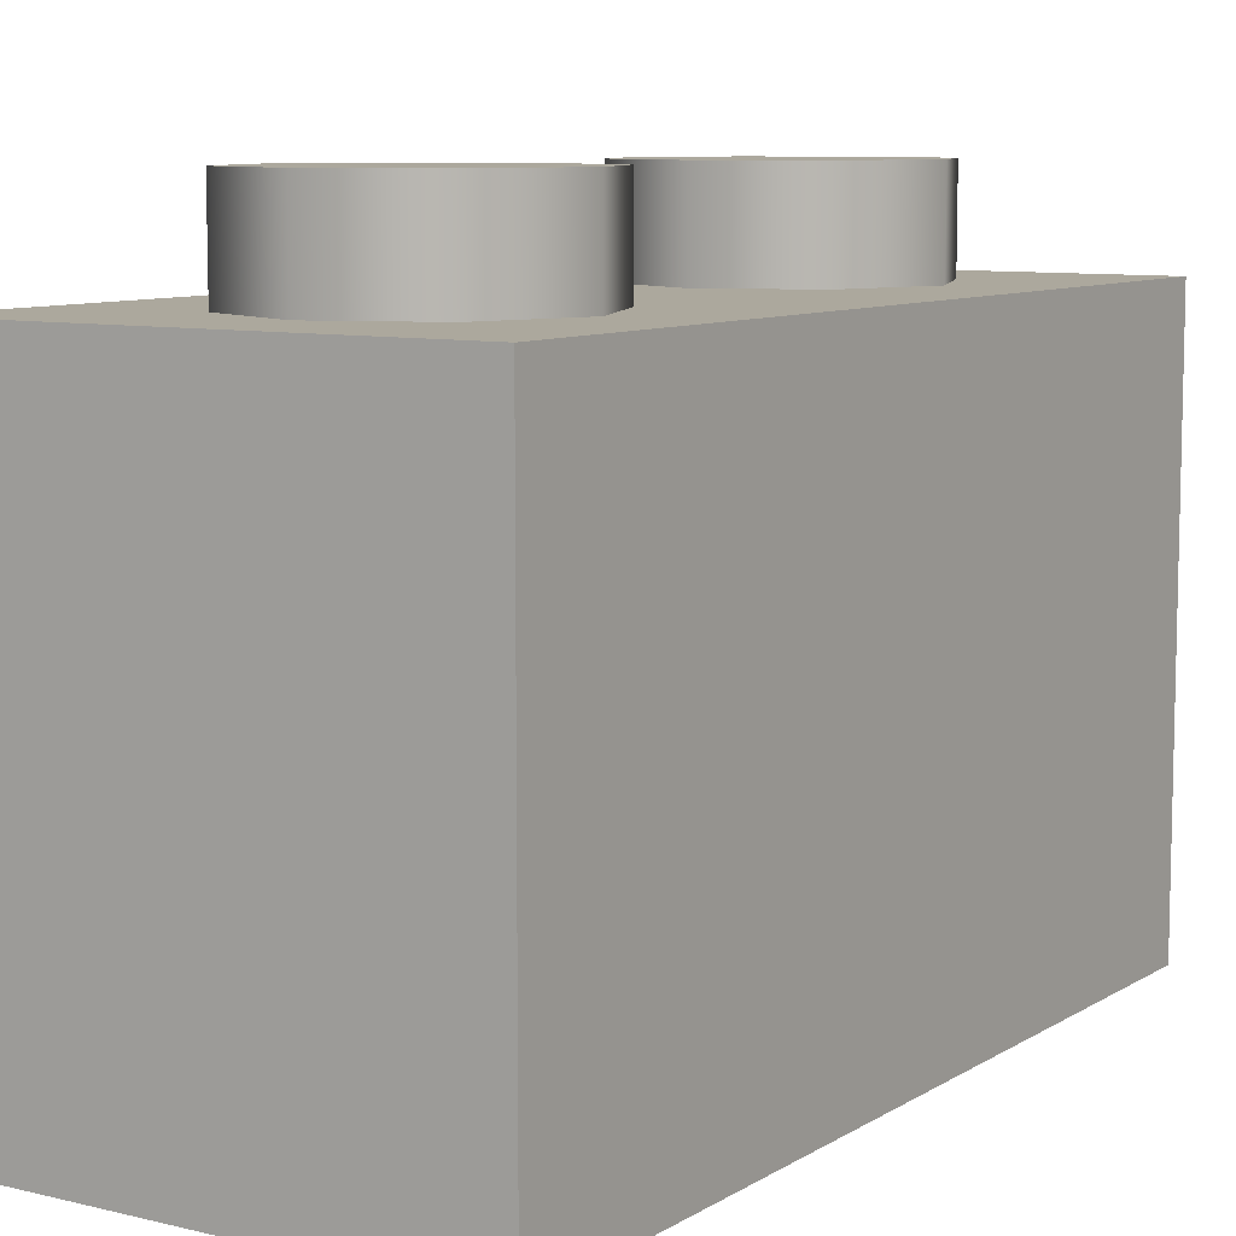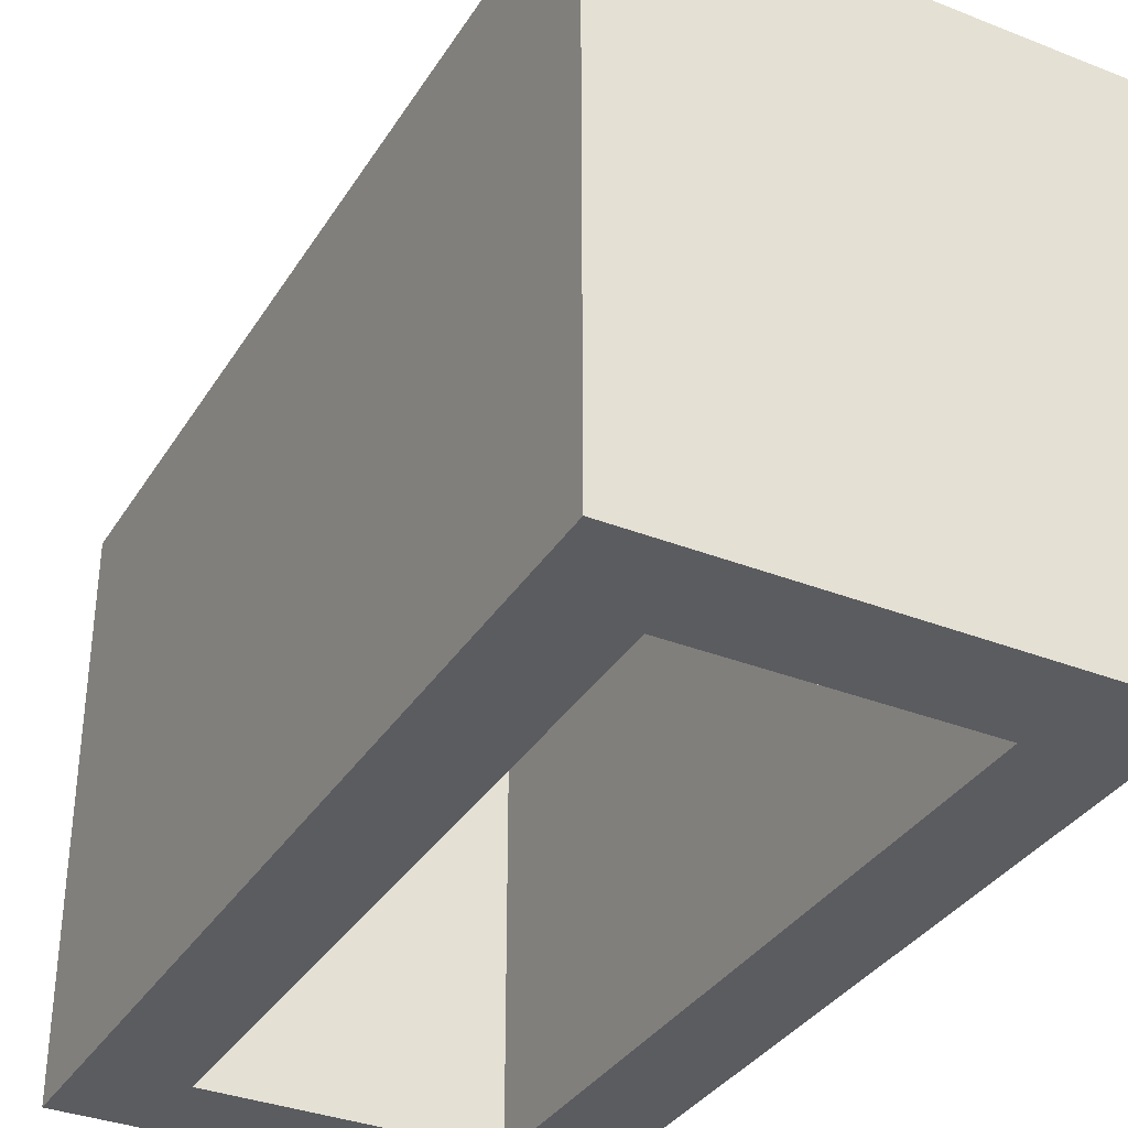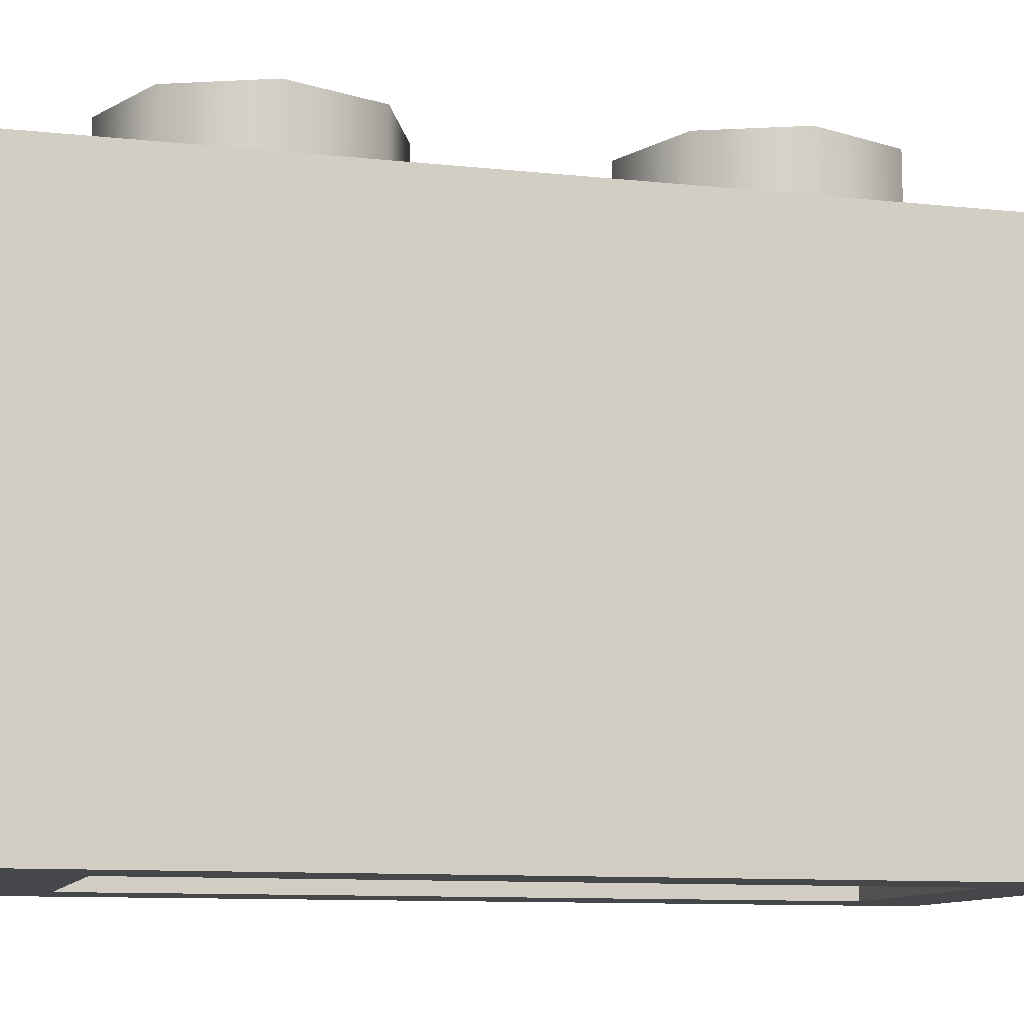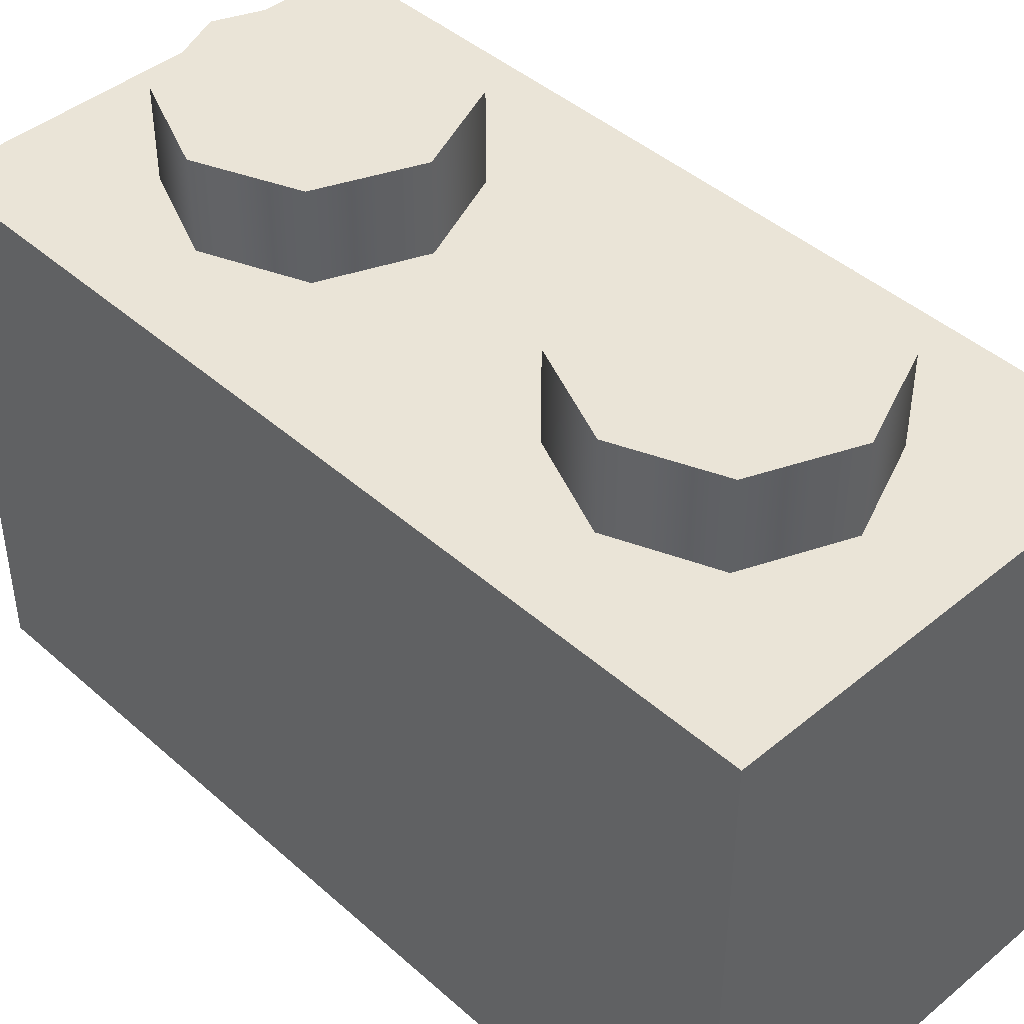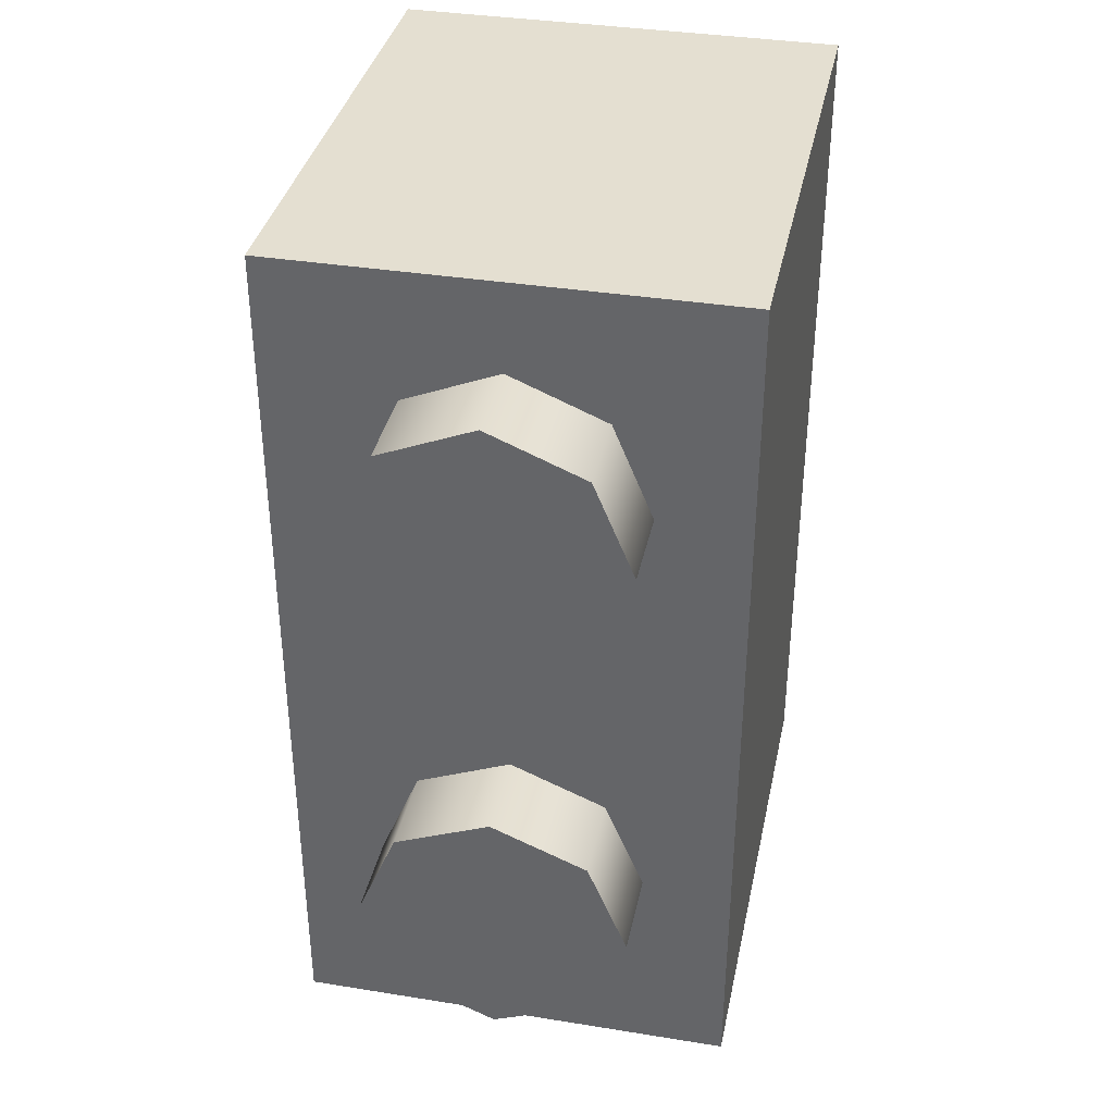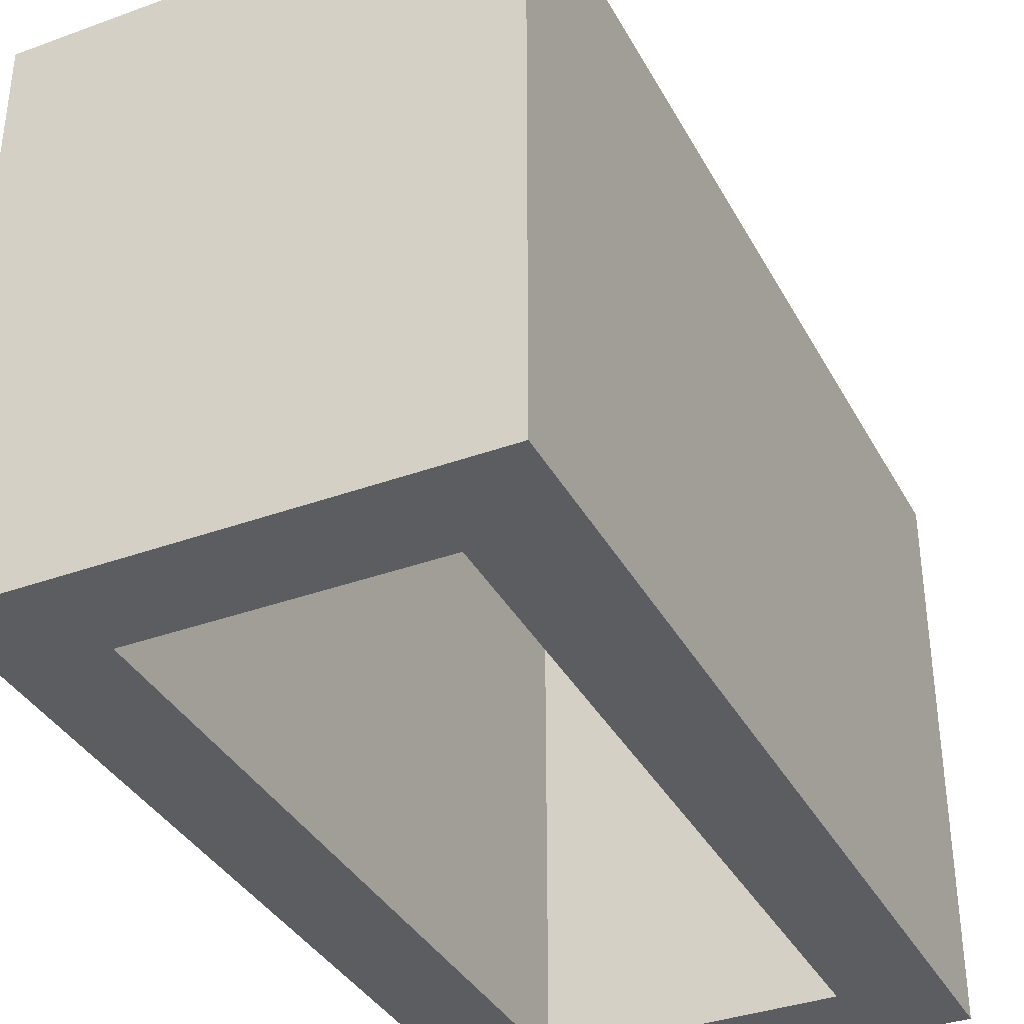
<metadata>
{"format":"obj","ext":"obj","renderer":"f3d","projection":"perspective","resolution":1024,"background":"white","views":[{"elev":8.6,"azim":32.9,"up":"+Y"},{"elev":-34.7,"azim":-27.8,"up":"+Y"},{"elev":-10.5,"azim":75.0,"up":"+Y"},{"elev":43.8,"azim":136.0,"up":"+Y"},{"elev":36.6,"azim":-168.2,"up":"+Z"},{"elev":-36.4,"azim":-154.6,"up":"+Y"}]}
</metadata>
<code>
o Cube.001
v -0.25 0 0.25
v -0.25 0.6 0.25
v -0.25 0 -0.75
v -0.25 0.6 -0.75
v 0.25 0 0.25
v 0.25 0.6 0.25
v 0.25 0 -0.75
v 0.25 0.6 -0.75
v -0.15 0 0.15
v -0.15 0 -0.65
v 0.15 0 0.15
v 0.15 0 -0.65
v -0.15 0.5 0.15
v -0.15 0.5 -0.65
v 0.15 0.5 0.15
v 0.15 0.5 -0.65
v 0 0.6 -0.15
v 0 0.7 -0.15
v 0.1061 0.6 -0.1061
v 0.1061 0.7 -0.1061
v 0.15 0.6 0
v 0.15 0.7 0
v 0.1061 0.6 0.1061
v 0.1061 0.7 0.1061
v 0 0.6 0.15
v 0 0.7 0.15
v -0.1061 0.6 0.1061
v -0.1061 0.7 0.1061
v -0.15 0.6 0
v -0.15 0.7 0
v -0.1061 0.6 -0.1061
v -0.1061 0.7 -0.1061
v 0 0.6 -0.65
v 0 0.7 -0.65
v 0.1061 0.6 -0.6061
v 0.1061 0.7 -0.6061
v 0.15 0.6 -0.5
v 0.15 0.7 -0.5
v 0.1061 0.6 -0.3939
v 0.1061 0.7 -0.3939
v 0 0.6 -0.35
v 0 0.7 -0.35
v -0.1061 0.6 -0.3939
v -0.1061 0.7 -0.3939
v -0.15 0.6 -0.5
v -0.15 0.7 -0.5
v -0.1061 0.6 -0.6061
v -0.1061 0.7 -0.6061
f 1 2 4 3
f 3 4 8 7
f 7 8 6 5
f 5 6 2 1
f 3 7 12 10
f 8 4 2 6
f 11 9 13 15
f 1 3 10 9
f 7 5 11 12
f 5 1 9 11
f 14 16 15 13
f 10 12 16 14
f 12 11 15 16
f 9 10 14 13
f 17 18 20 19
f 19 20 22 21
f 21 22 24 23
f 23 24 26 25
f 25 26 28 27
f 27 28 30 29
f 20 18 32 30 28 26 24 22
f 29 30 32 31
f 31 32 18 17
f 33 34 36 35
f 35 36 38 37
f 37 38 40 39
f 39 40 42 41
f 41 42 44 43
f 43 44 46 45
f 36 34 48 46 44 42 40 38
f 45 46 48 47
f 47 48 34 33

</code>
